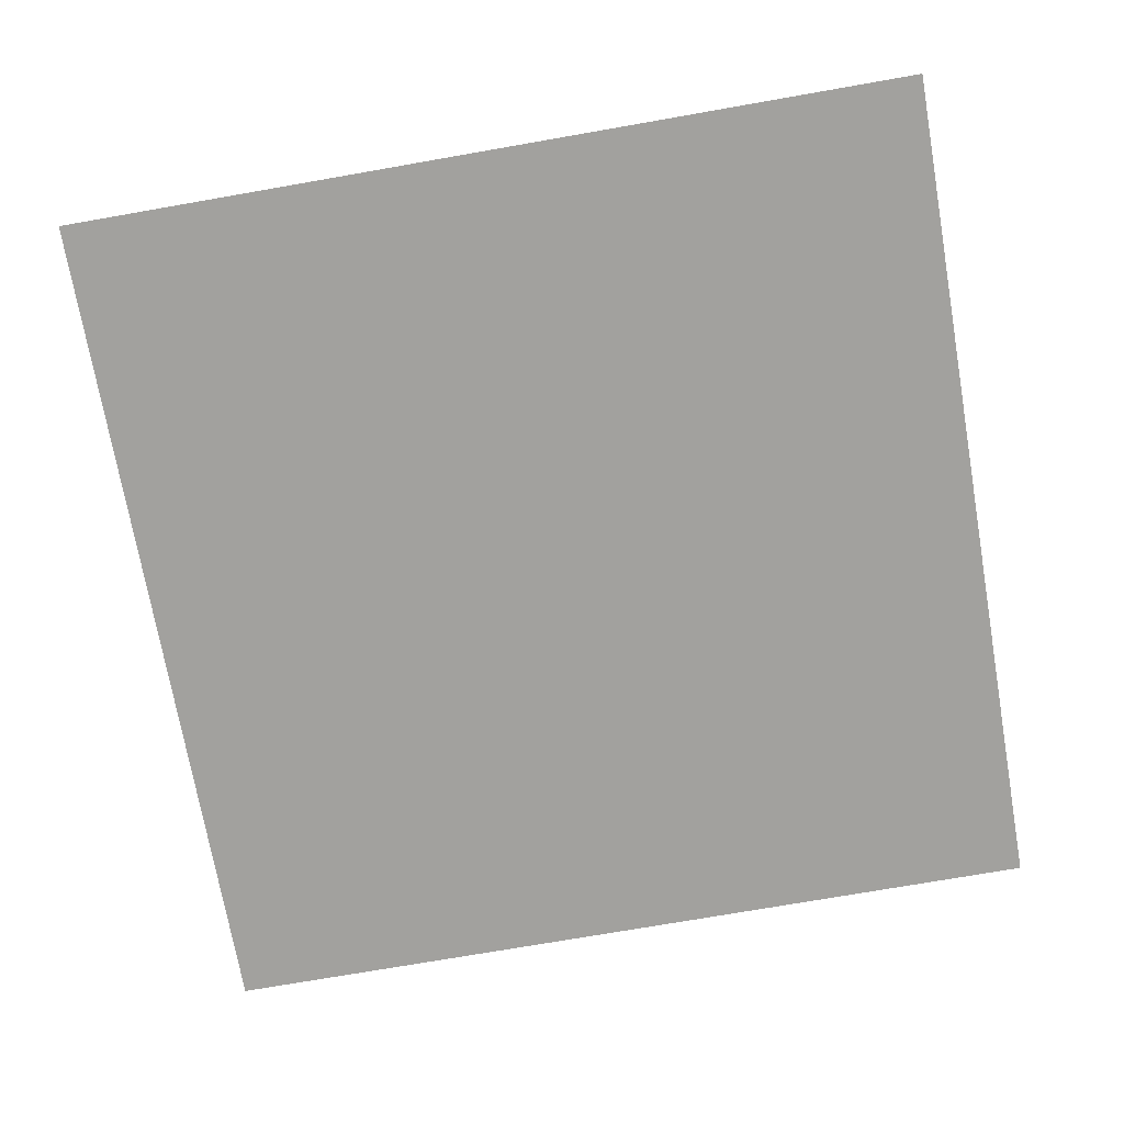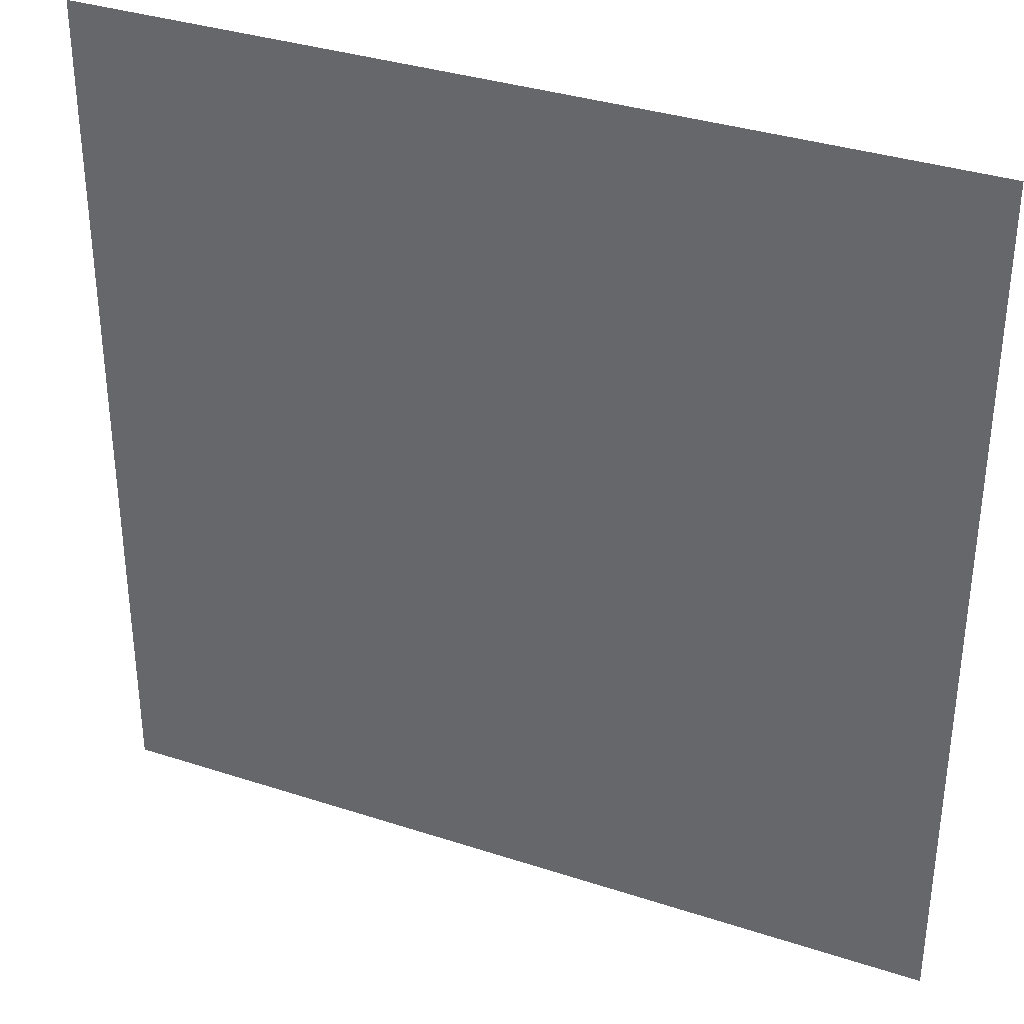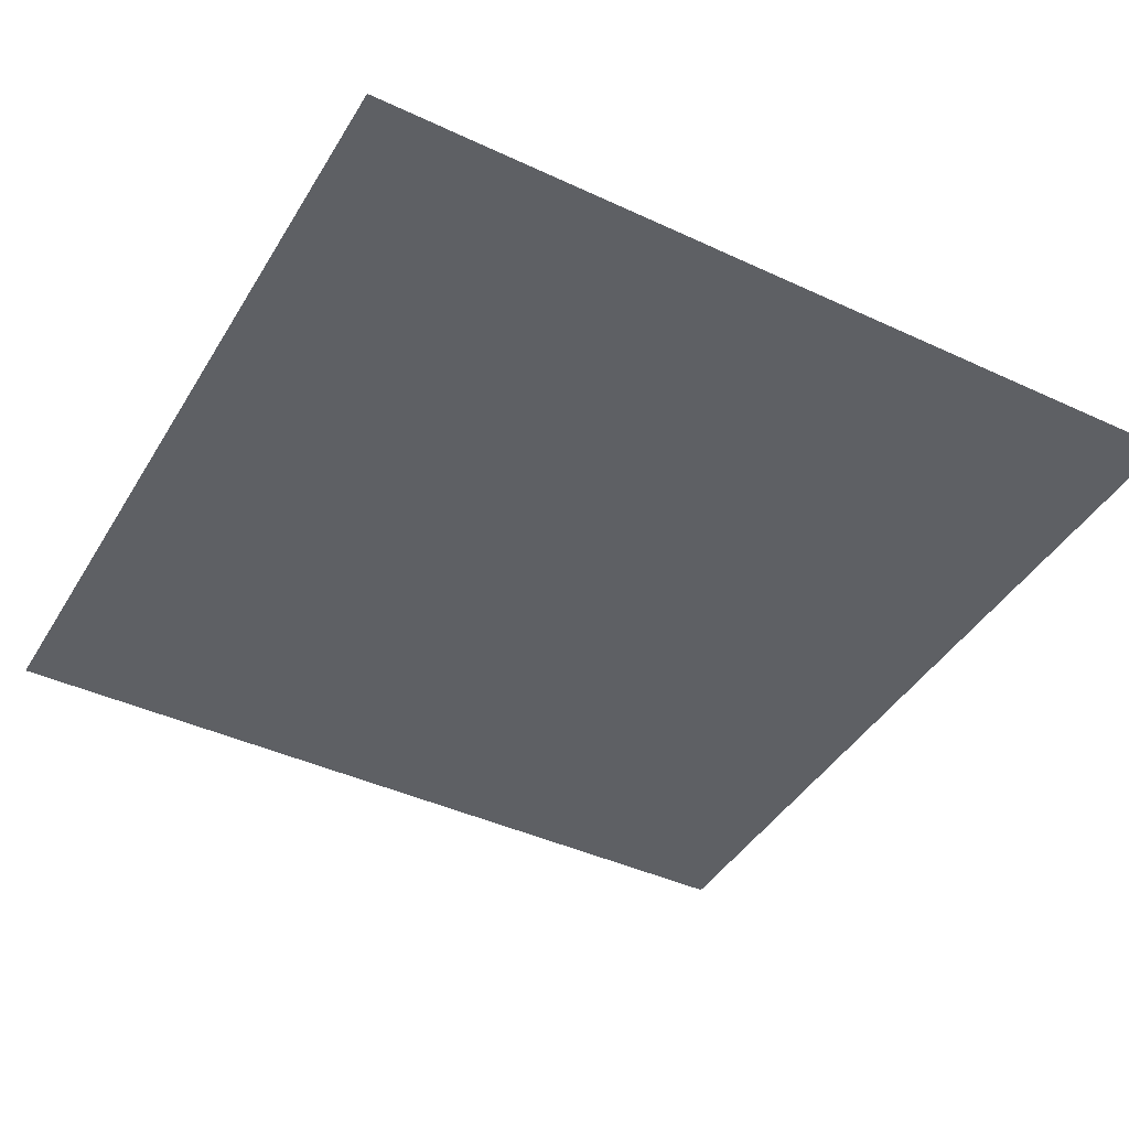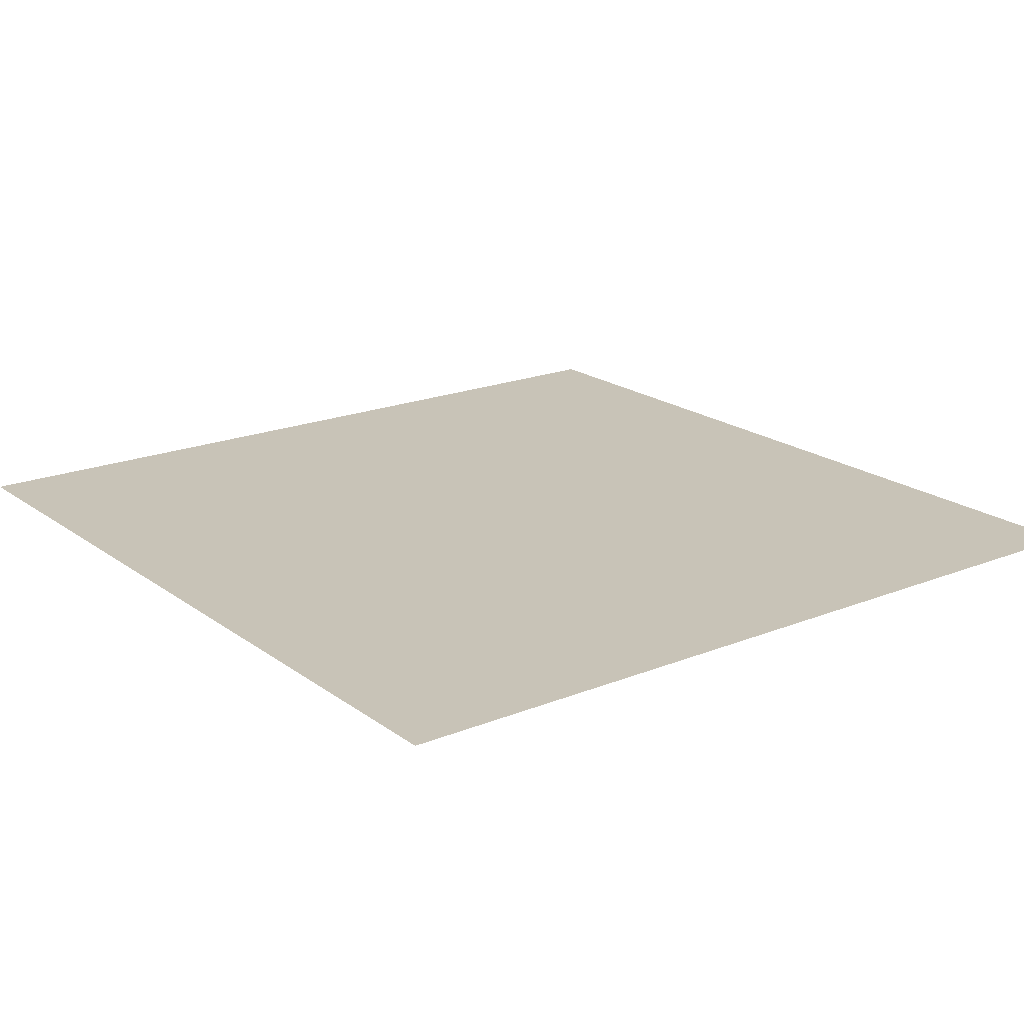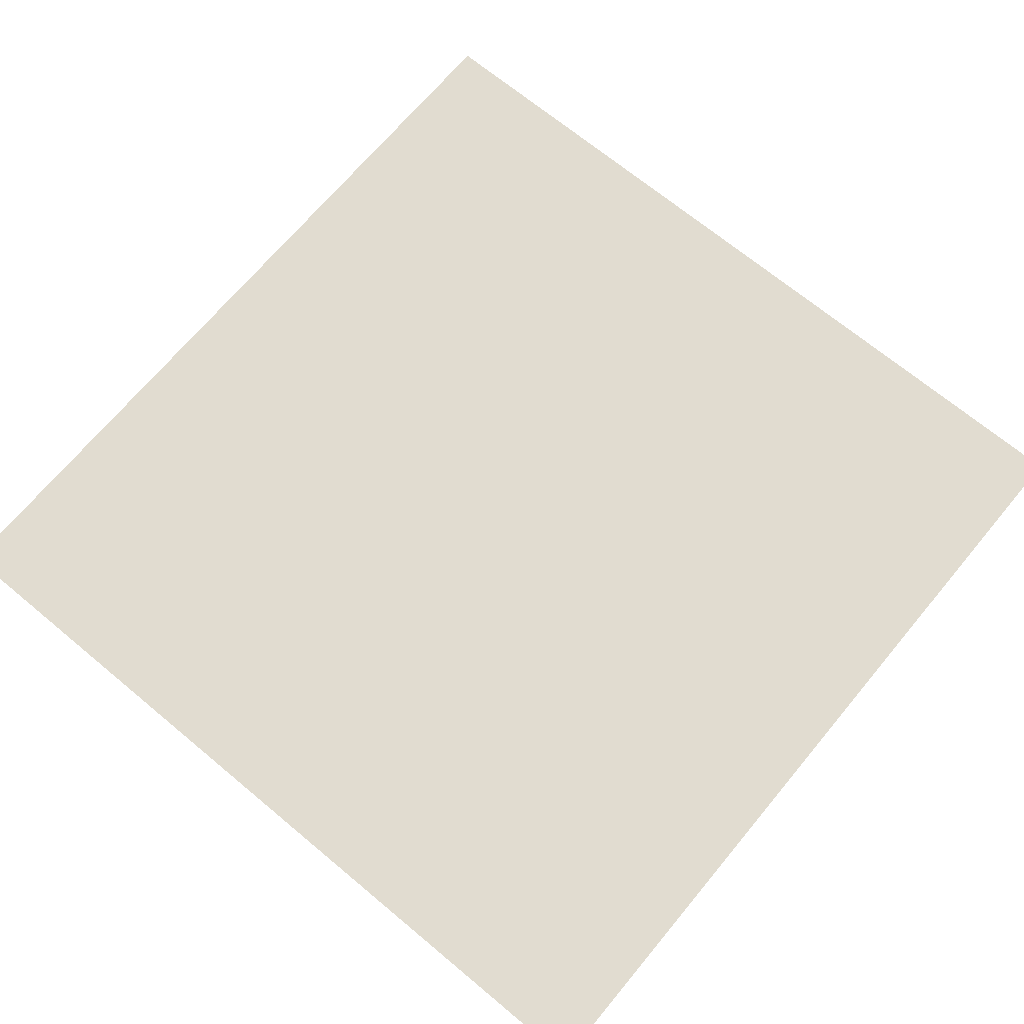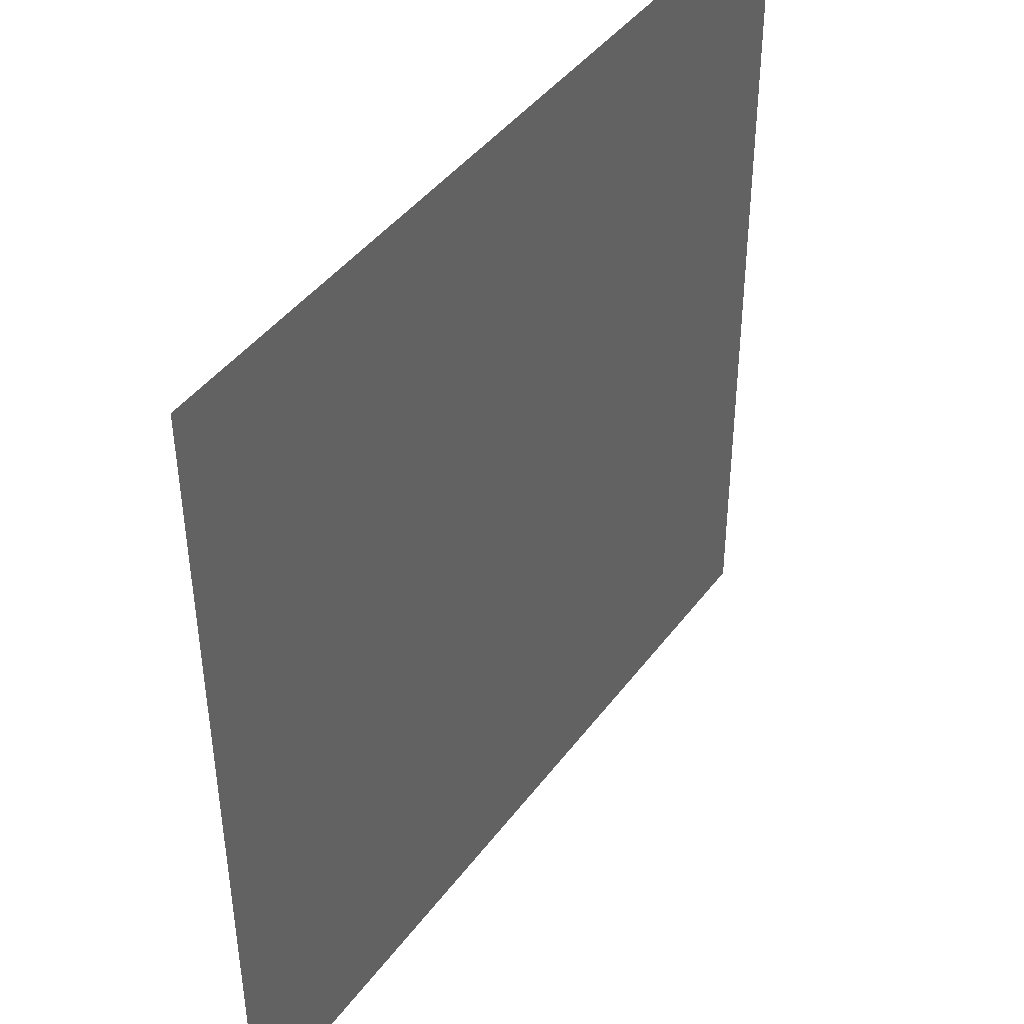
<metadata>
{"format":"obj","ext":"obj","renderer":"f3d","projection":"perspective","resolution":1024,"background":"white","views":[{"elev":-72.0,"azim":99.9,"up":"+Y"},{"elev":34.9,"azim":-156.4,"up":"+Z"},{"elev":-43.0,"azim":60.9,"up":"+Y"},{"elev":19.4,"azim":-37.1,"up":"+Y"},{"elev":69.5,"azim":129.8,"up":"+Y"},{"elev":43.2,"azim":123.8,"up":"+Z"}]}
</metadata>
<code>
o mesh115/mesh115-geometry#mesh115-geometry
v 0.3737 -0.1258 0.3515
v 0.3251 -0.1256 0.3029
v 0.3251 -0.1258 0.3515
v 0.3737 -0.1256 0.3029
f 1 2 3
f 2 1 4
f 3 2 1
f 4 1 2

</code>
